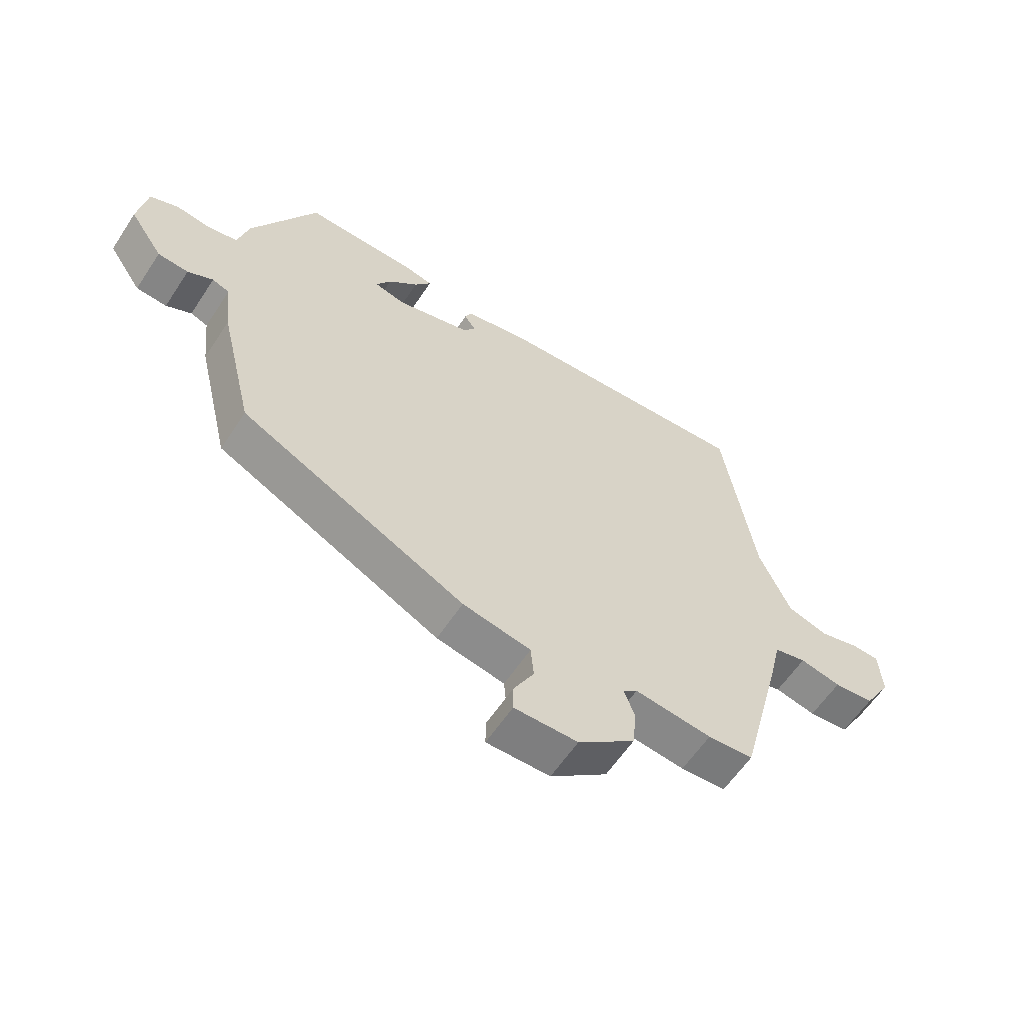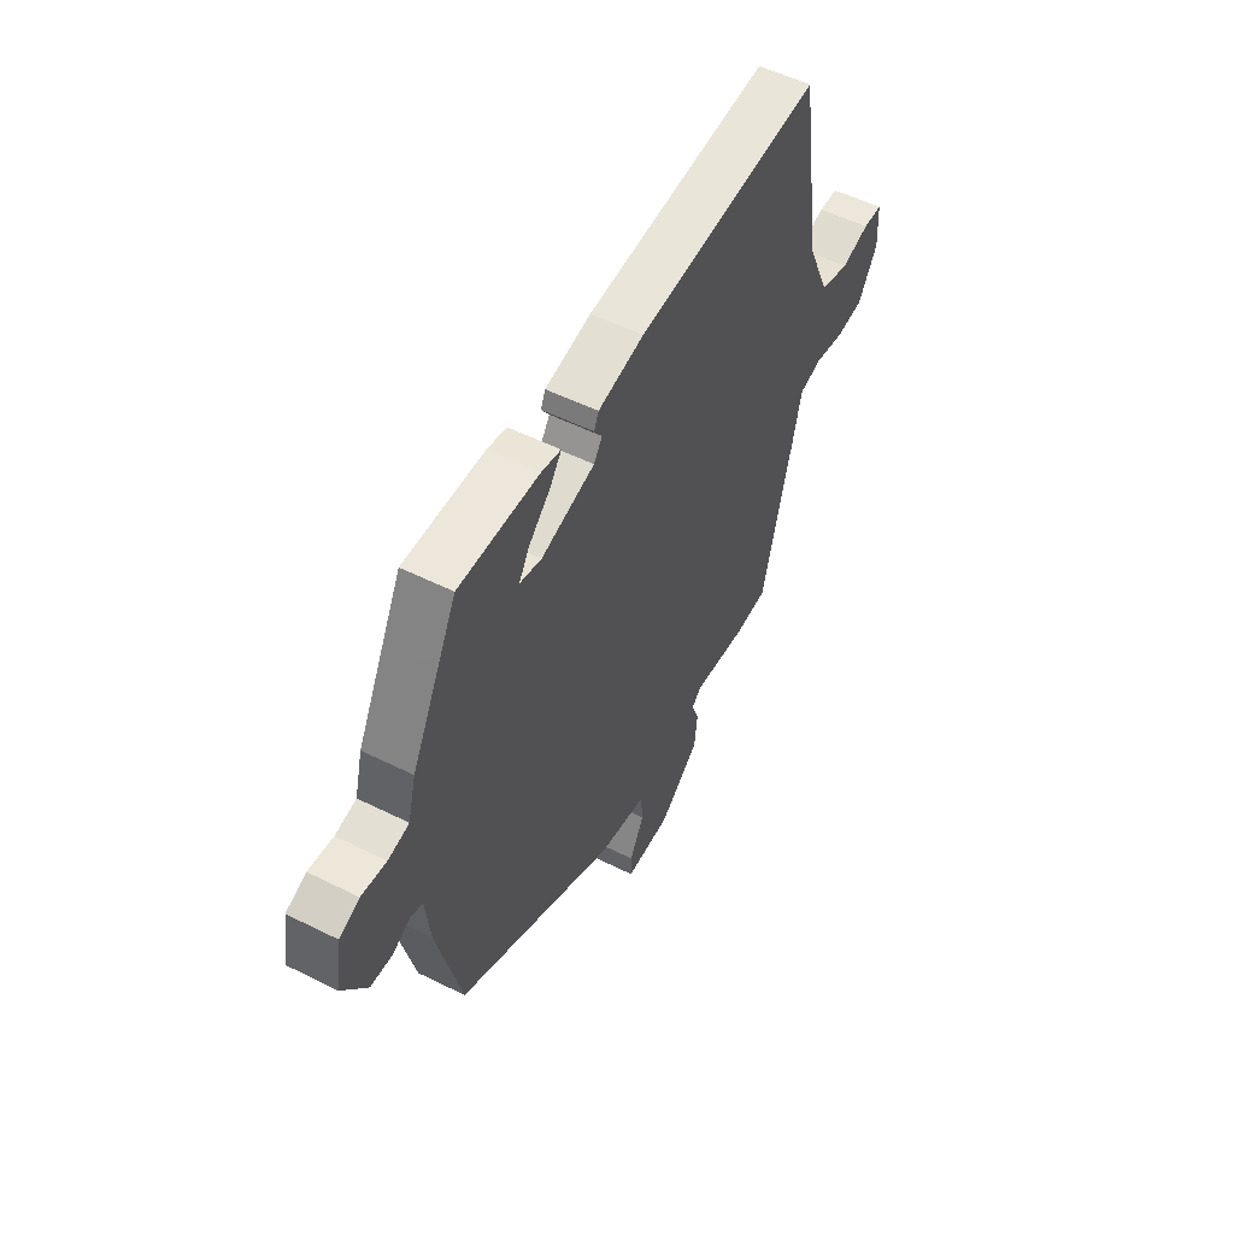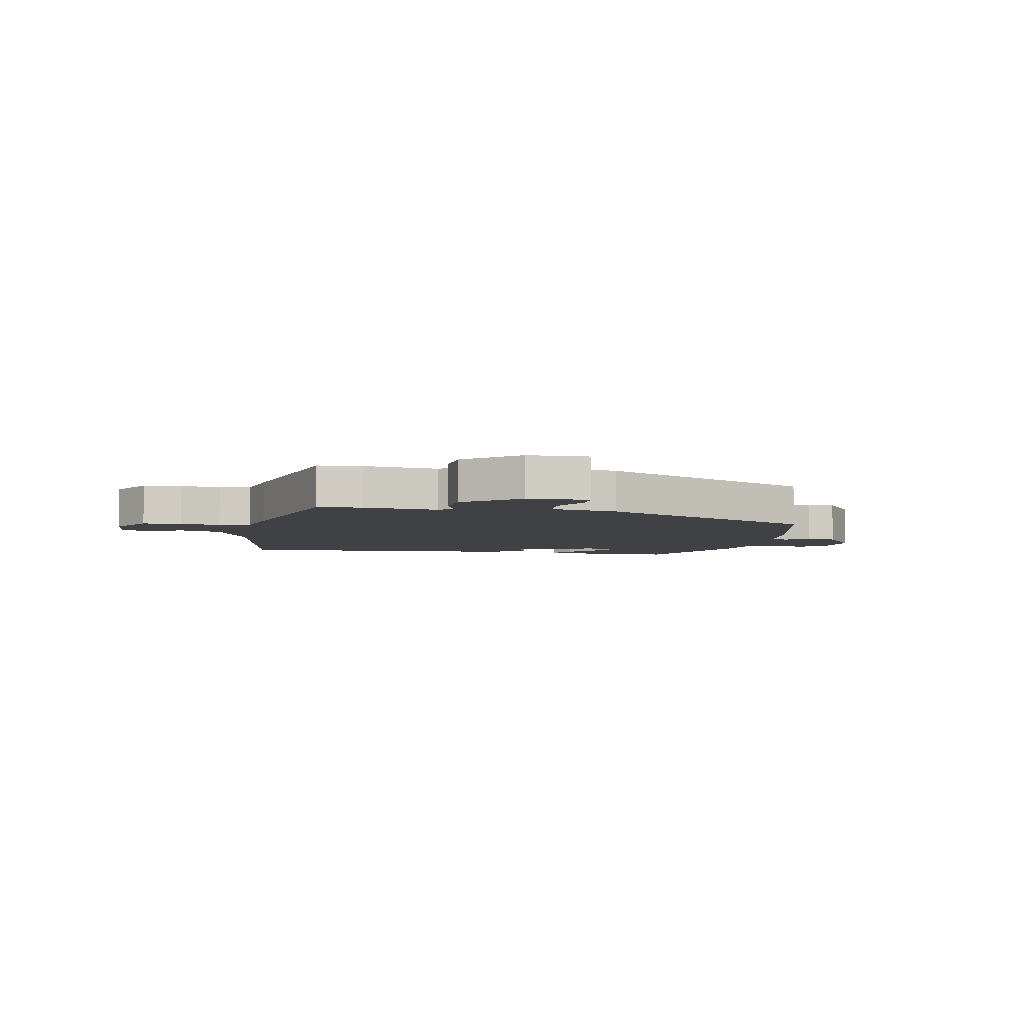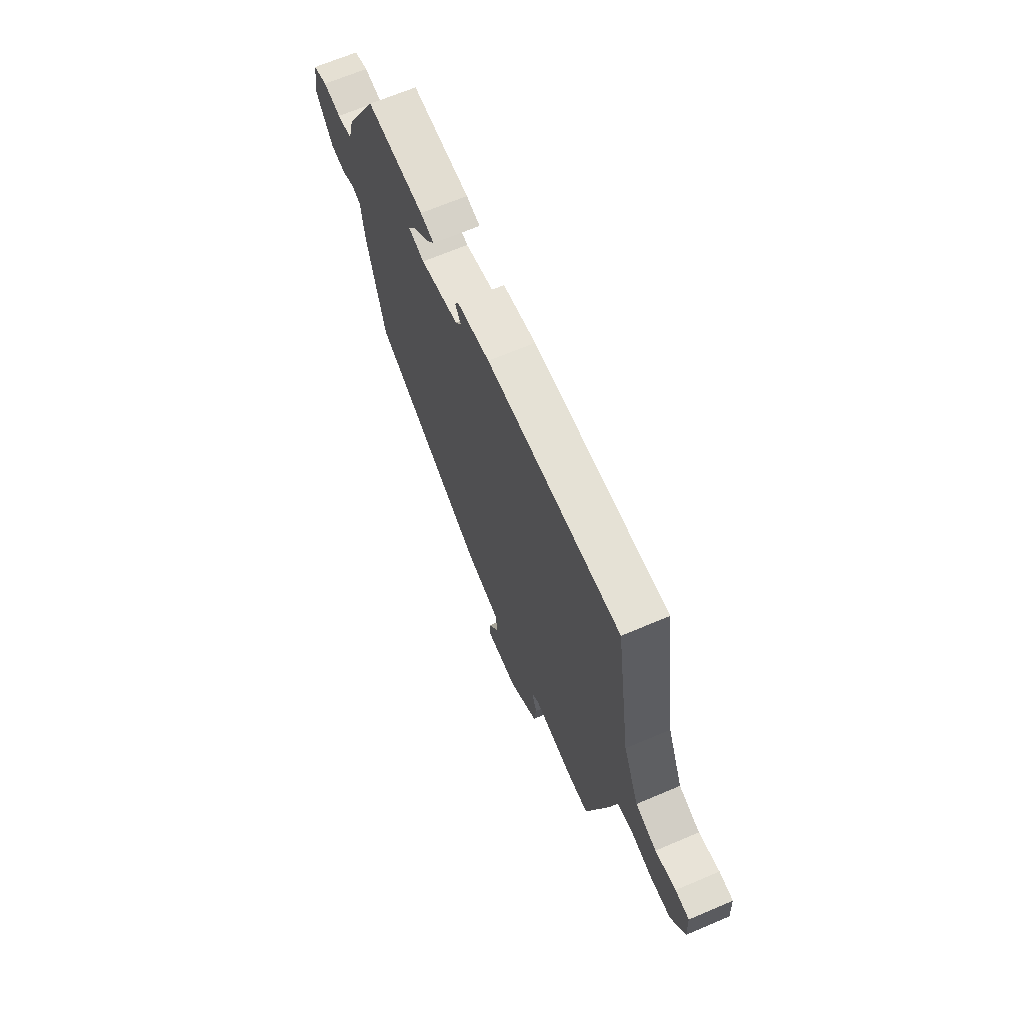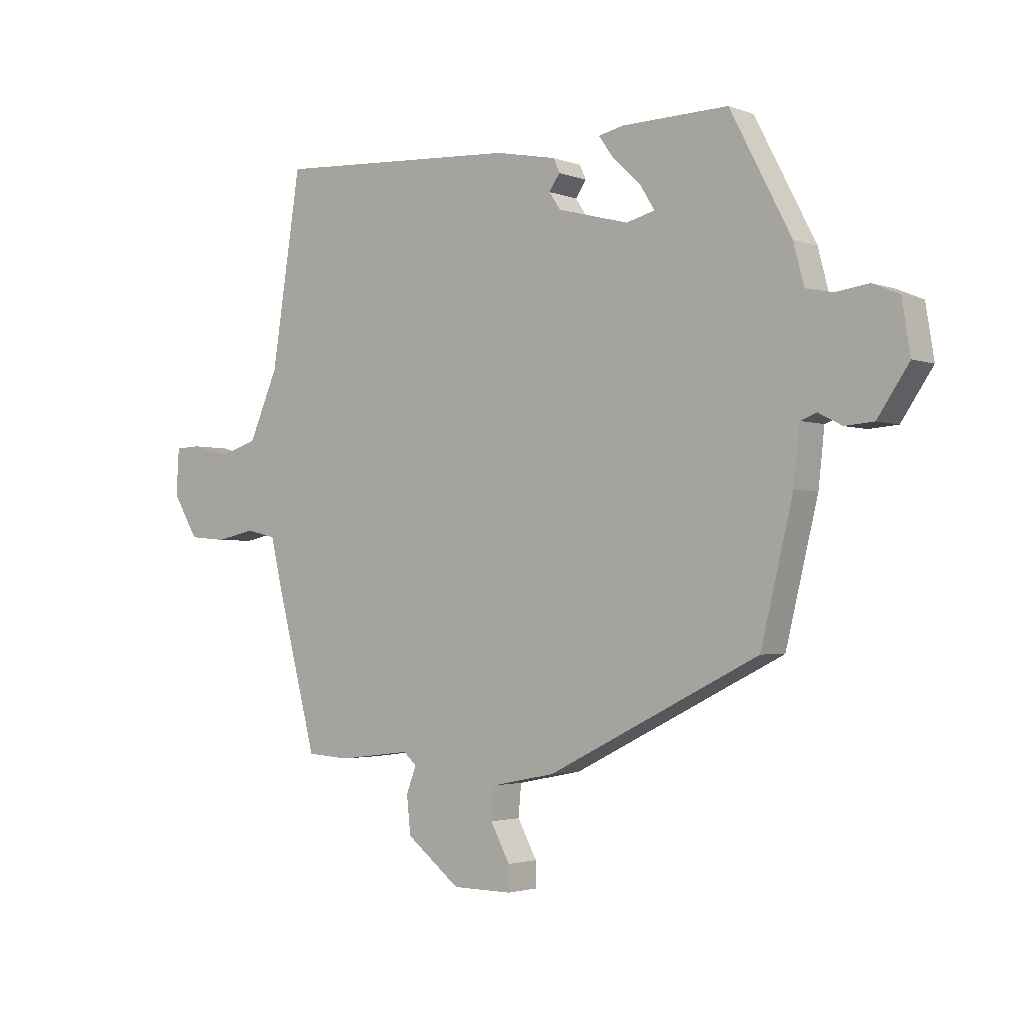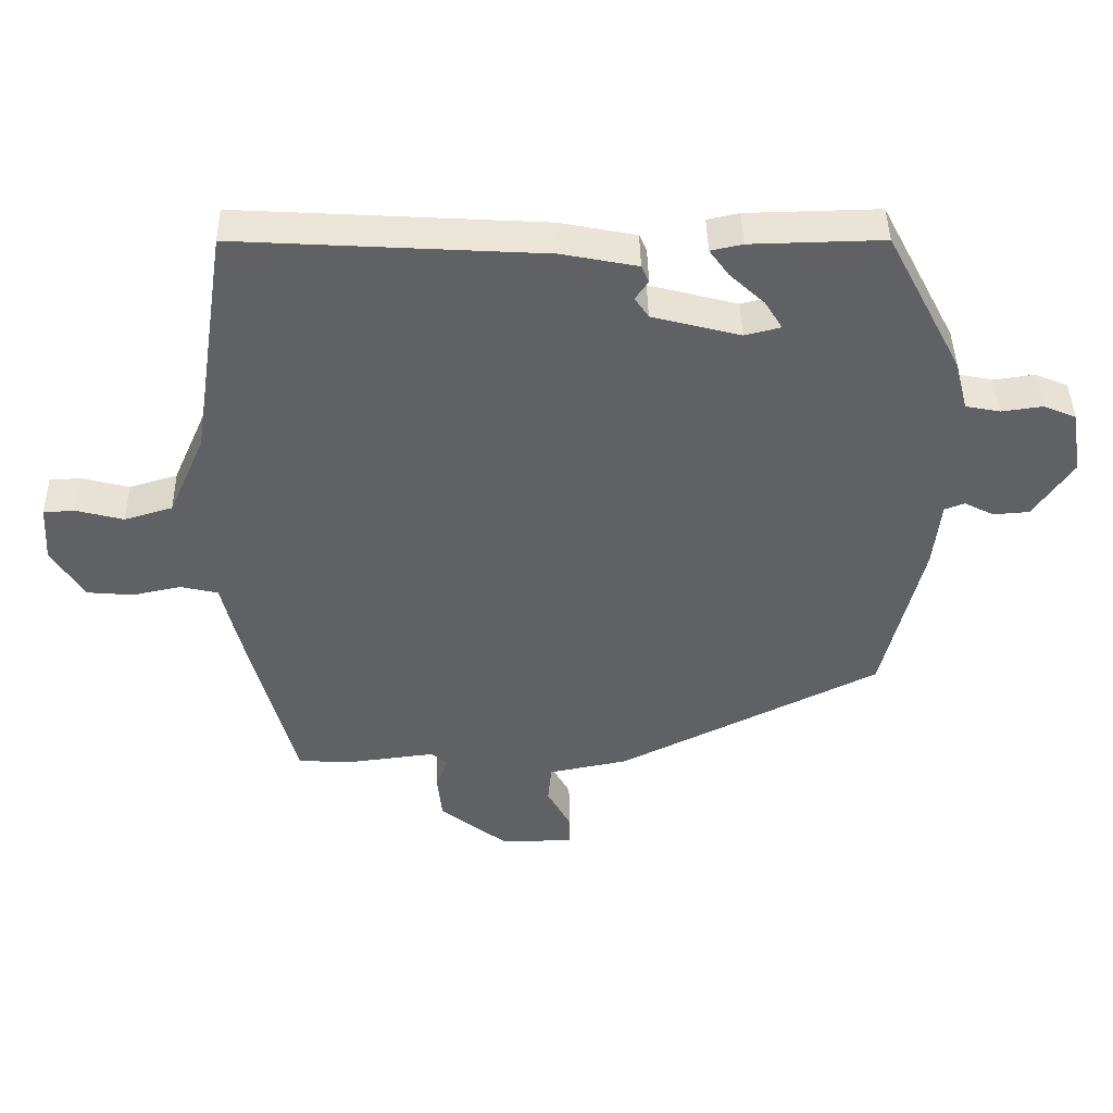
<metadata>
{"format":"obj","ext":"obj","renderer":"f3d","projection":"perspective","resolution":1024,"background":"white","views":[{"elev":-59.8,"azim":-33.2,"up":"+Z"},{"elev":53.6,"azim":-62.0,"up":"+Z"},{"elev":-5.3,"azim":169.8,"up":"+Y"},{"elev":67.6,"azim":67.0,"up":"+Z"},{"elev":-2.5,"azim":-141.8,"up":"+Z"},{"elev":43.1,"azim":178.9,"up":"+Z"}]}
</metadata>
<code>
v -0.436 0.07 -0.319
v -0.494 0.07 -0.08
v -0.505 0.07 0.019
v -0.534 0.07 0.03
v -0.577 0.07 0.008
v -0.629 0.07 0.012
v -0.686 0.07 0.096
v -0.671 0.07 0.189
v -0.623 0.07 0.209
v -0.564 0.07 0.201
v -0.514 0.07 0.211
v -0.495 0.07 0.284
v -0.385 0.07 0.495
v -0.193 0.07 0.491
v -0.147 0.07 0.481
v -0.175 0.07 0.442
v -0.226 0.07 0.394
v -0.251 0.07 0.353
v -0.199 0.07 0.34
v -0.071 0.07 0.374
v -0.051 0.07 0.404
v -0.07 0.07 0.432
v -0.059 0.07 0.457
v 0.051 0.07 0.479
v 0.495 0.07 0.506
v 0.548 0.07 0.162
v 0.601 0.07 0.041
v 0.671 0.07 0.02
v 0.739 0.07 0.038
v 0.785 0.07 0.036
v 0.79 0.07 -0.047
v 0.744 0.07 -0.124
v 0.676 0.07 -0.13
v 0.606 0.07 -0.115
v 0.551 0.07 -0.128
v 0.53 0.07 -0.218
v 0.457 0.07 -0.497
v 0.38 0.07 -0.502
v 0.249 0.07 -0.486
v 0.225 0.07 -0.507
v 0.243 0.07 -0.555
v 0.236 0.07 -0.622
v 0.139 0.07 -0.698
v 0.031 0.07 -0.699
v 0.031 0.07 -0.654
v 0.066 0.07 -0.589
v 0.061 0.07 -0.532
v -0.055 0.07 -0.509
v -0.436 0 -0.319
v -0.494 0 -0.08
v -0.505 0 0.019
v -0.534 0 0.03
v -0.577 0 0.008
v -0.629 0 0.012
v -0.686 0 0.096
v -0.671 0 0.189
v -0.623 0 0.209
v -0.564 0 0.201
v -0.514 0 0.211
v -0.495 0 0.284
v -0.385 0 0.495
v -0.193 0 0.491
v -0.147 0 0.481
v -0.175 0 0.442
v -0.226 0 0.394
v -0.251 0 0.353
v -0.199 0 0.34
v -0.071 0 0.374
v -0.051 0 0.404
v -0.07 0 0.432
v -0.059 0 0.457
v 0.051 0 0.479
v 0.495 0 0.506
v 0.548 0 0.162
v 0.601 0 0.041
v 0.671 0 0.02
v 0.739 0 0.038
v 0.785 0 0.036
v 0.79 0 -0.047
v 0.744 0 -0.124
v 0.676 0 -0.13
v 0.606 0 -0.115
v 0.551 0 -0.128
v 0.53 0 -0.218
v 0.457 0 -0.497
v 0.38 0 -0.502
v 0.249 0 -0.486
v 0.225 0 -0.507
v 0.243 0 -0.555
v 0.236 0 -0.622
v 0.139 0 -0.698
v 0.031 0 -0.699
v 0.031 0 -0.654
v 0.066 0 -0.589
v 0.061 0 -0.532
v -0.055 0 -0.509
f 47 48 1 2
f 43 44 45 46
f 43 46 47
f 40 41 42 43
f 40 43 47
f 39 40 47 2
f 35 36 37 38
f 35 38 39 2
f 31 32 33 34
f 28 29 30 31
f 27 28 31 34
f 26 27 34 35
f 21 22 23 24
f 20 21 24 25
f 19 20 25 26
f 14 15 16 17
f 14 17 18
f 11 12 13 14
f 11 14 18
f 7 8 9 10
f 7 10 11
f 4 5 6 7
f 3 4 7 11
f 19 26 35 2
f 11 18 19
f 2 3 11 19
f 50 49 96 95
f 94 93 92 91
f 95 94 91
f 91 90 89 88
f 95 91 88
f 50 95 88 87
f 86 85 84 83
f 50 87 86 83
f 82 81 80 79
f 79 78 77 76
f 82 79 76 75
f 83 82 75 74
f 72 71 70 69
f 73 72 69 68
f 74 73 68 67
f 65 64 63 62
f 66 65 62
f 62 61 60 59
f 66 62 59
f 58 57 56 55
f 59 58 55
f 55 54 53 52
f 59 55 52 51
f 50 83 74 67
f 67 66 59
f 67 59 51 50
f 1 49 50 2
f 2 50 51 3
f 3 51 52 4
f 4 52 53 5
f 5 53 54 6
f 6 54 55 7
f 7 55 56 8
f 8 56 57 9
f 9 57 58 10
f 10 58 59 11
f 11 59 60 12
f 12 60 61 13
f 13 61 62 14
f 14 62 63 15
f 15 63 64 16
f 16 64 65 17
f 17 65 66 18
f 18 66 67 19
f 19 67 68 20
f 20 68 69 21
f 21 69 70 22
f 22 70 71 23
f 23 71 72 24
f 24 72 73 25
f 25 73 74 26
f 26 74 75 27
f 27 75 76 28
f 28 76 77 29
f 29 77 78 30
f 30 78 79 31
f 31 79 80 32
f 32 80 81 33
f 33 81 82 34
f 34 82 83 35
f 35 83 84 36
f 36 84 85 37
f 37 85 86 38
f 38 86 87 39
f 39 87 88 40
f 40 88 89 41
f 41 89 90 42
f 42 90 91 43
f 43 91 92 44
f 44 92 93 45
f 45 93 94 46
f 46 94 95 47
f 47 95 96 48
f 48 96 49 1

</code>
